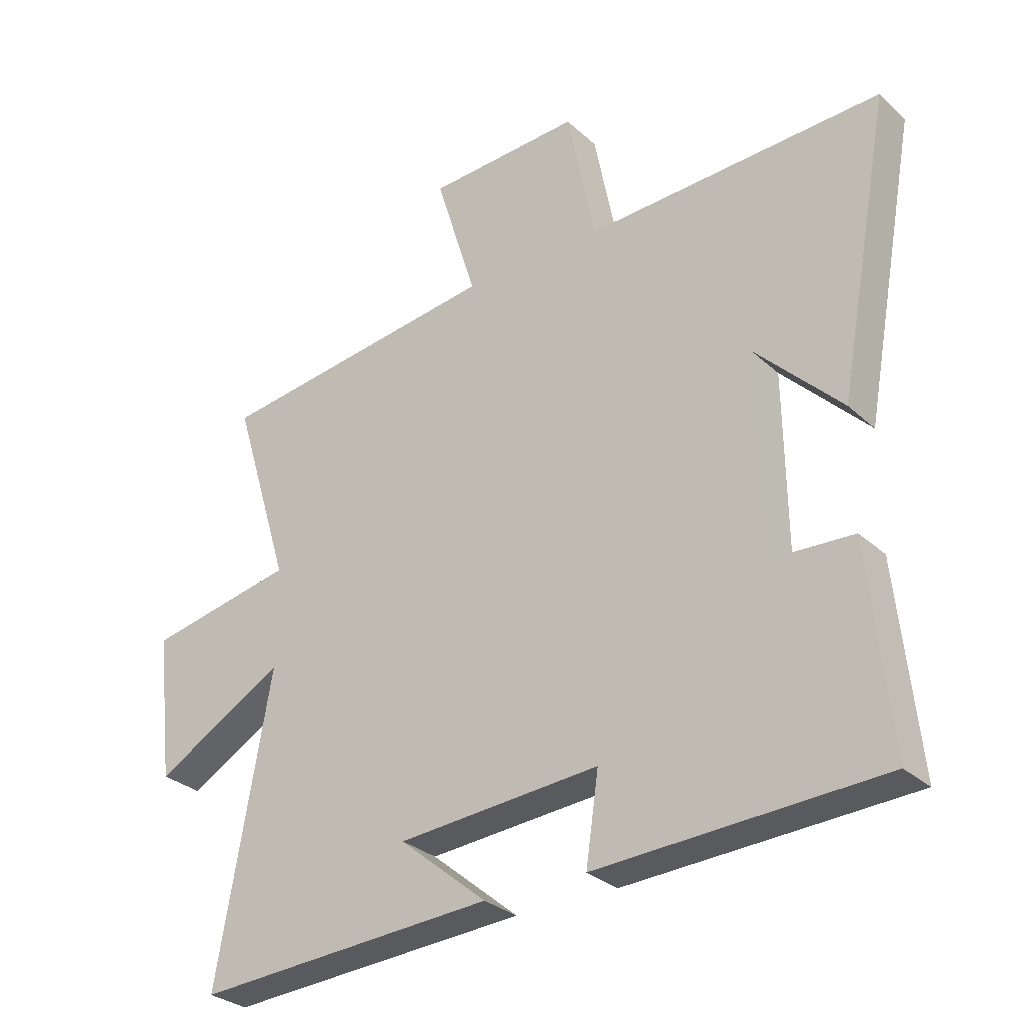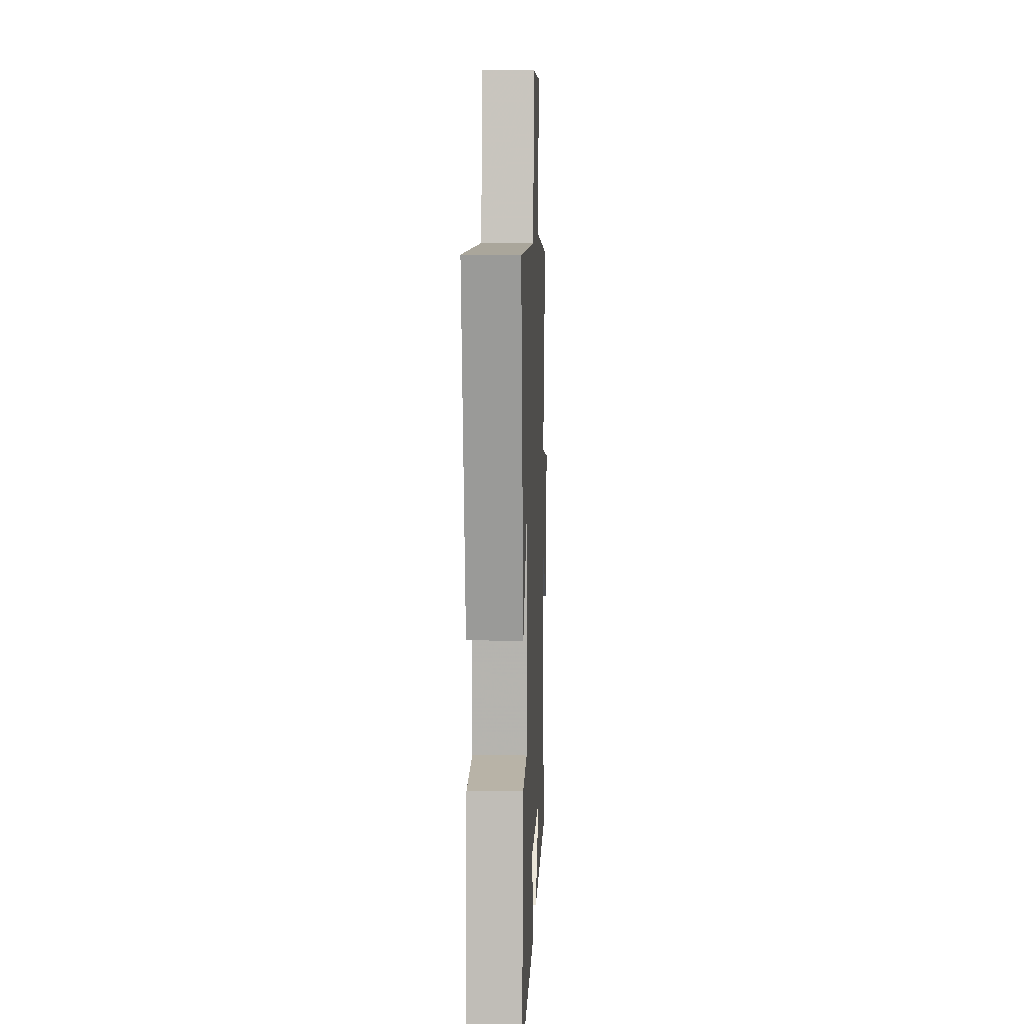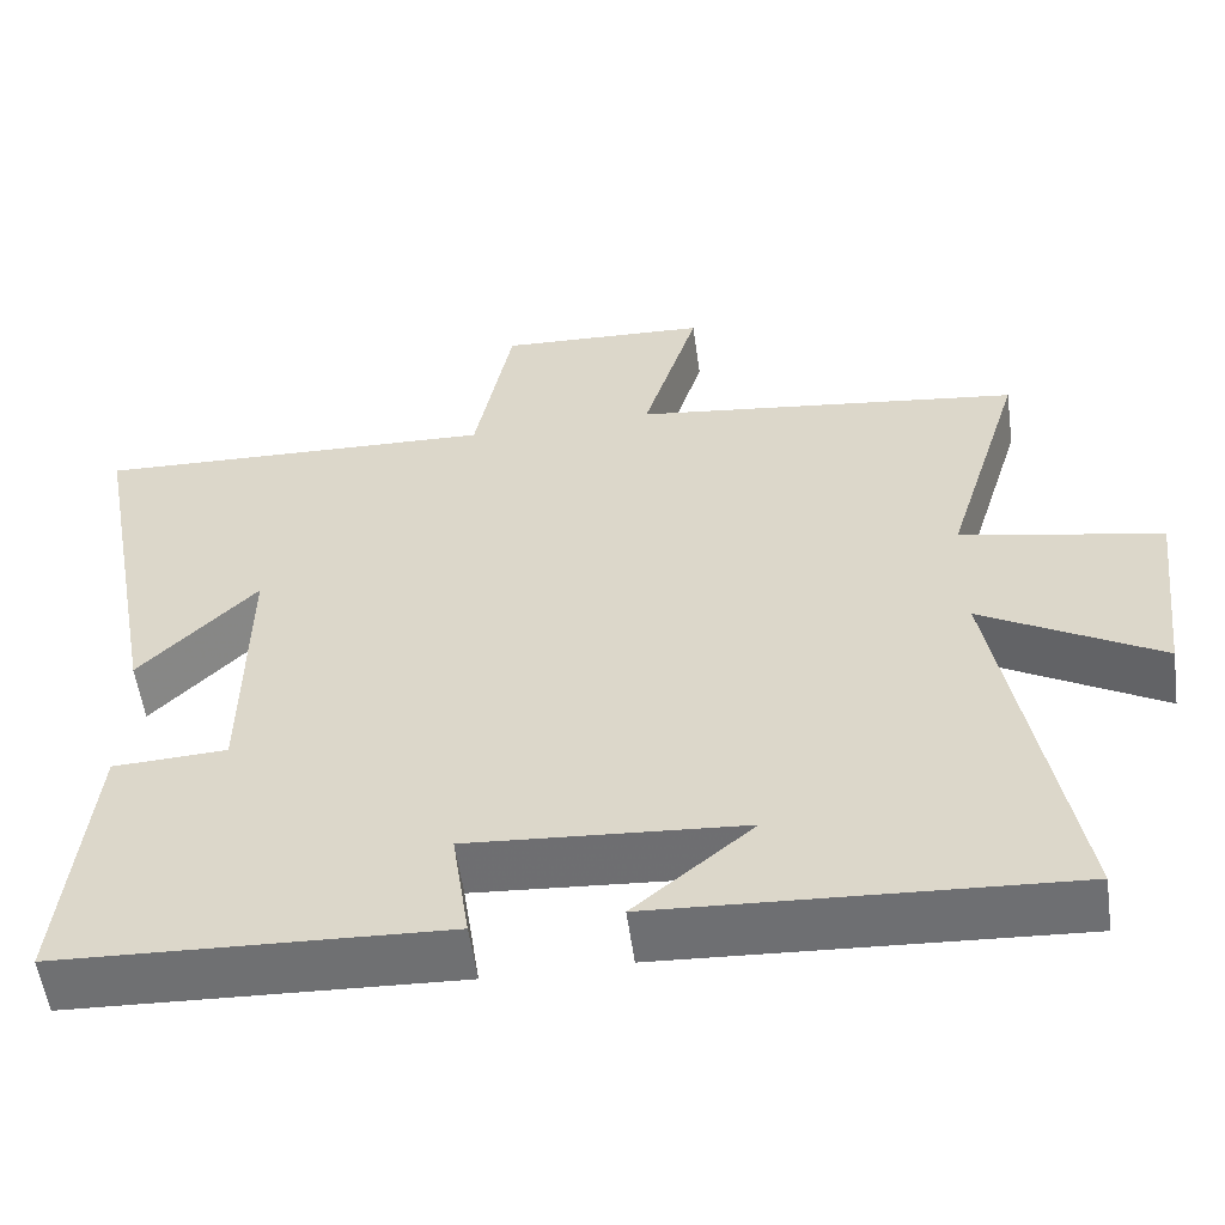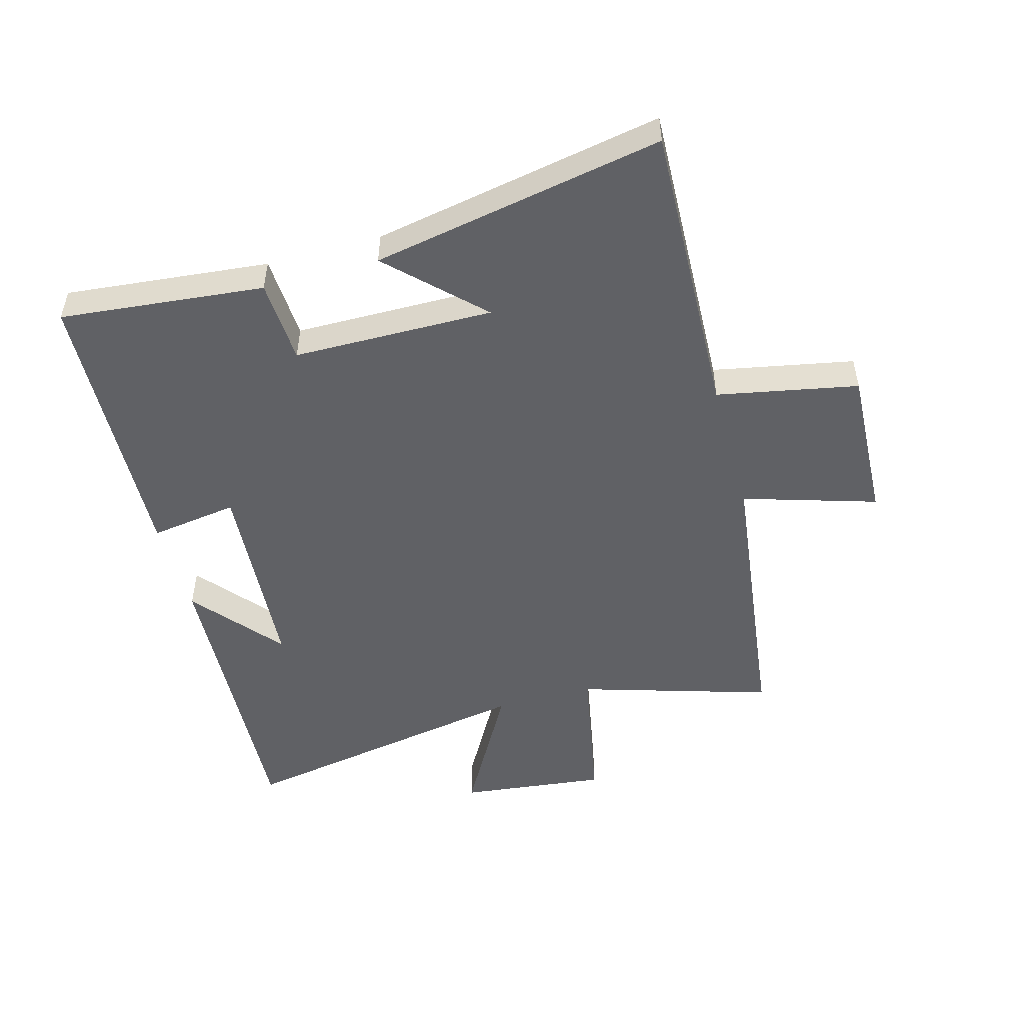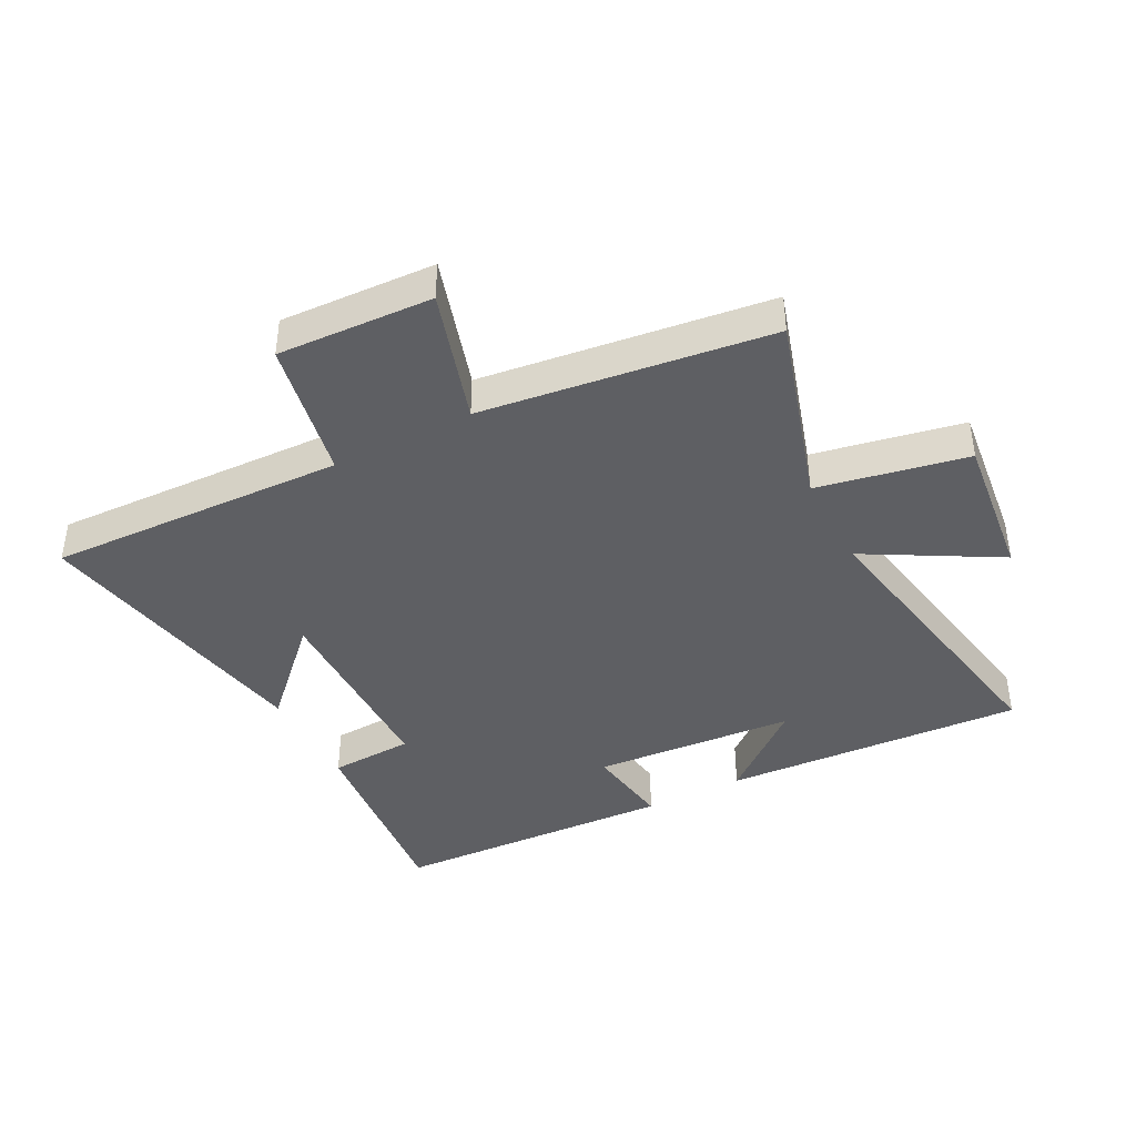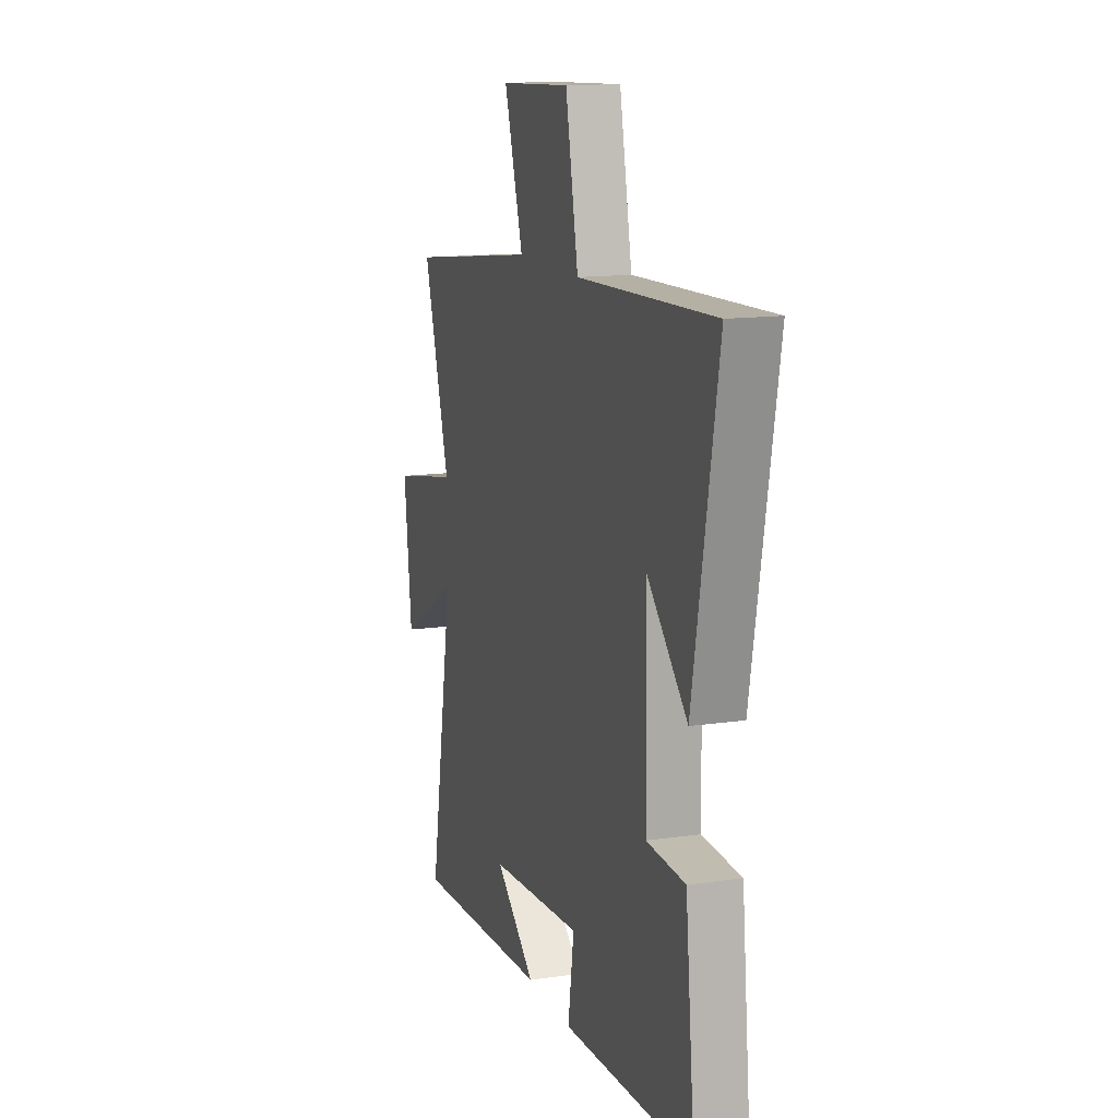
<metadata>
{"format":"obj","ext":"obj","renderer":"f3d","projection":"perspective","resolution":1024,"background":"white","views":[{"elev":-29.8,"azim":-142.6,"up":"+Z"},{"elev":10.0,"azim":-87.9,"up":"+Z"},{"elev":-55.5,"azim":7.9,"up":"+Z"},{"elev":-50.3,"azim":-74.5,"up":"+Y"},{"elev":-41.1,"azim":27.5,"up":"+Y"},{"elev":13.7,"azim":-108.1,"up":"+Z"}]}
</metadata>
<code>
v 0.595 0.07 0.44
v 0.5 0.07 0.129
v 0.742 0.07 0.082
v 0.714 0.07 -0.158
v 0.5 0.07 -0.037
v 0.588 0.07 -0.528
v 0.096 0.07 -0.5
v 0.239 0.07 -0.381
v -0.091 0.07 -0.357
v -0.07 0.07 -0.5
v -0.534 0.07 -0.479
v -0.5 0.07 -0.147
v -0.363 0.07 -0.14
v -0.359 0.07 0.186
v -0.5 0.07 0.043
v -0.588 0.07 0.518
v -0.103 0.07 0.5
v -0.058 0.07 0.729
v 0.194 0.07 0.717
v 0.127 0.07 0.5
v 0.595 0 0.44
v 0.5 0 0.129
v 0.742 0 0.082
v 0.714 0 -0.158
v 0.5 0 -0.037
v 0.588 0 -0.528
v 0.096 0 -0.5
v 0.239 0 -0.381
v -0.091 0 -0.357
v -0.07 0 -0.5
v -0.534 0 -0.479
v -0.5 0 -0.147
v -0.363 0 -0.14
v -0.359 0 0.186
v -0.5 0 0.043
v -0.588 0 0.518
v -0.103 0 0.5
v -0.058 0 0.729
v 0.194 0 0.717
v 0.127 0 0.5
f 17 18 19 20
f 17 20 1 2
f 14 15 16 17
f 13 14 17 2
f 10 11 12 13
f 9 10 13
f 8 9 13 2
f 6 7 8
f 5 6 8
f 5 8 2
f 2 3 4 5
f 40 39 38 37
f 22 21 40 37
f 37 36 35 34
f 22 37 34 33
f 33 32 31 30
f 33 30 29
f 22 33 29 28
f 28 27 26
f 28 26 25
f 22 28 25
f 25 24 23 22
f 1 21 22 2
f 2 22 23 3
f 3 23 24 4
f 4 24 25 5
f 5 25 26 6
f 6 26 27 7
f 7 27 28 8
f 8 28 29 9
f 9 29 30 10
f 10 30 31 11
f 11 31 32 12
f 12 32 33 13
f 13 33 34 14
f 14 34 35 15
f 15 35 36 16
f 16 36 37 17
f 17 37 38 18
f 18 38 39 19
f 19 39 40 20
f 20 40 21 1

</code>
